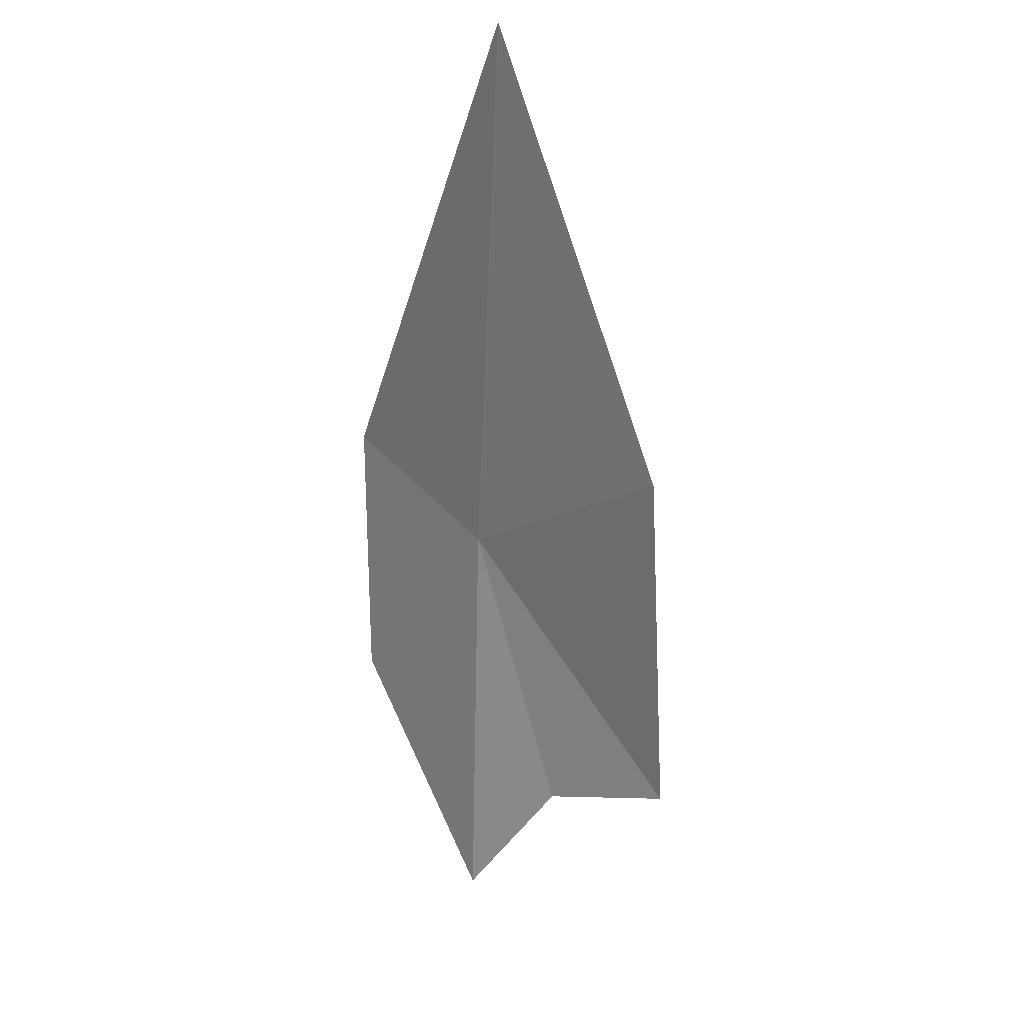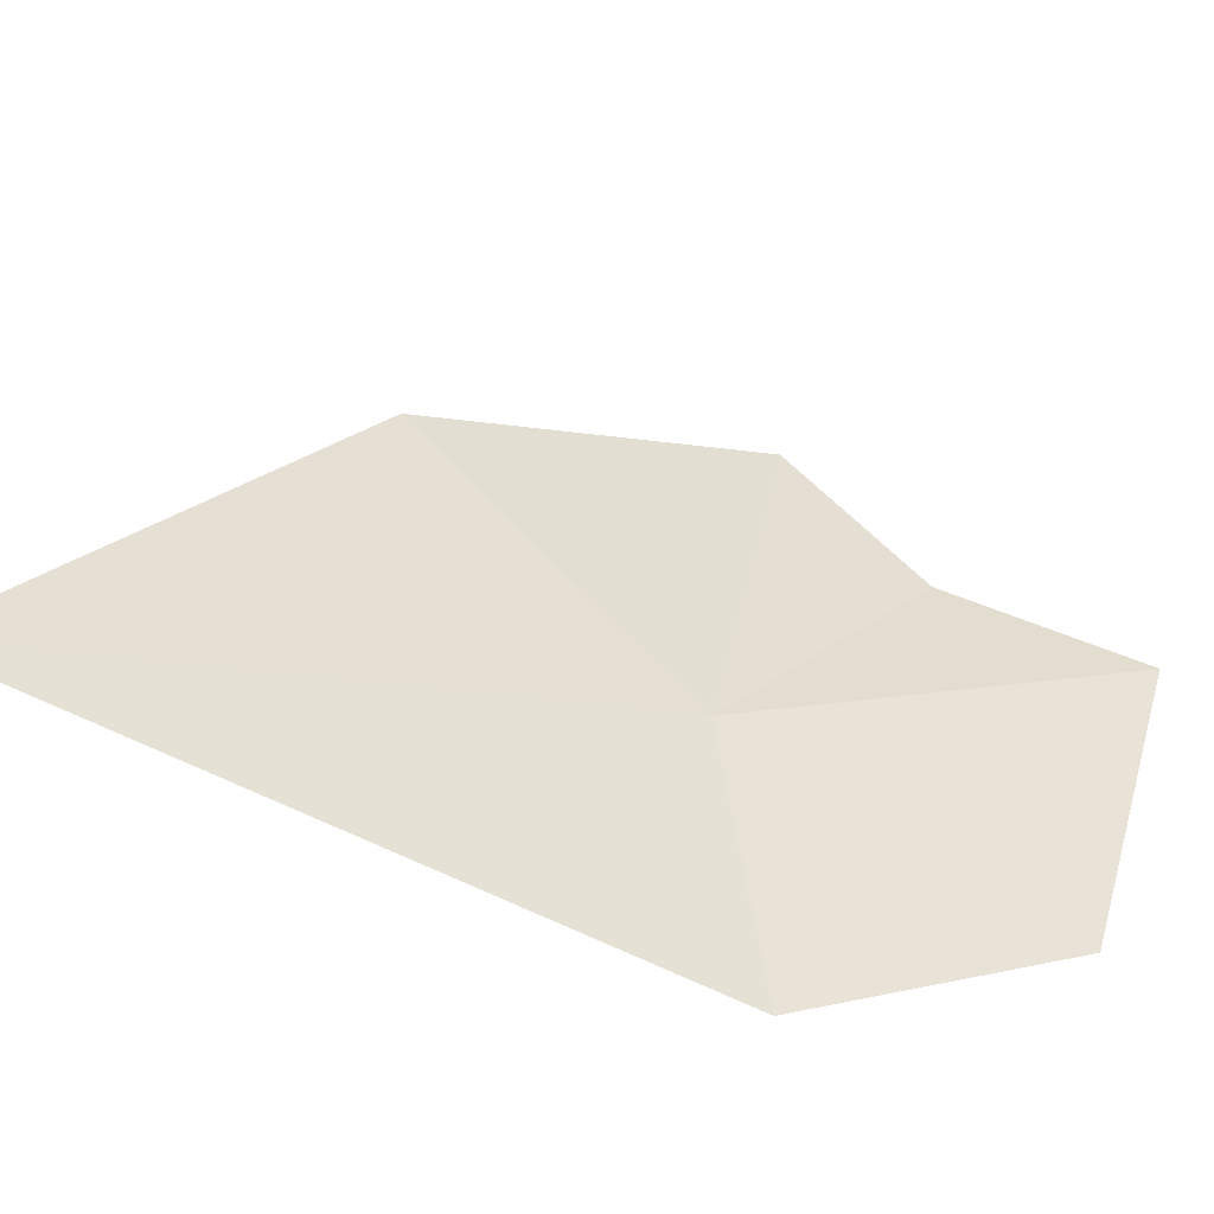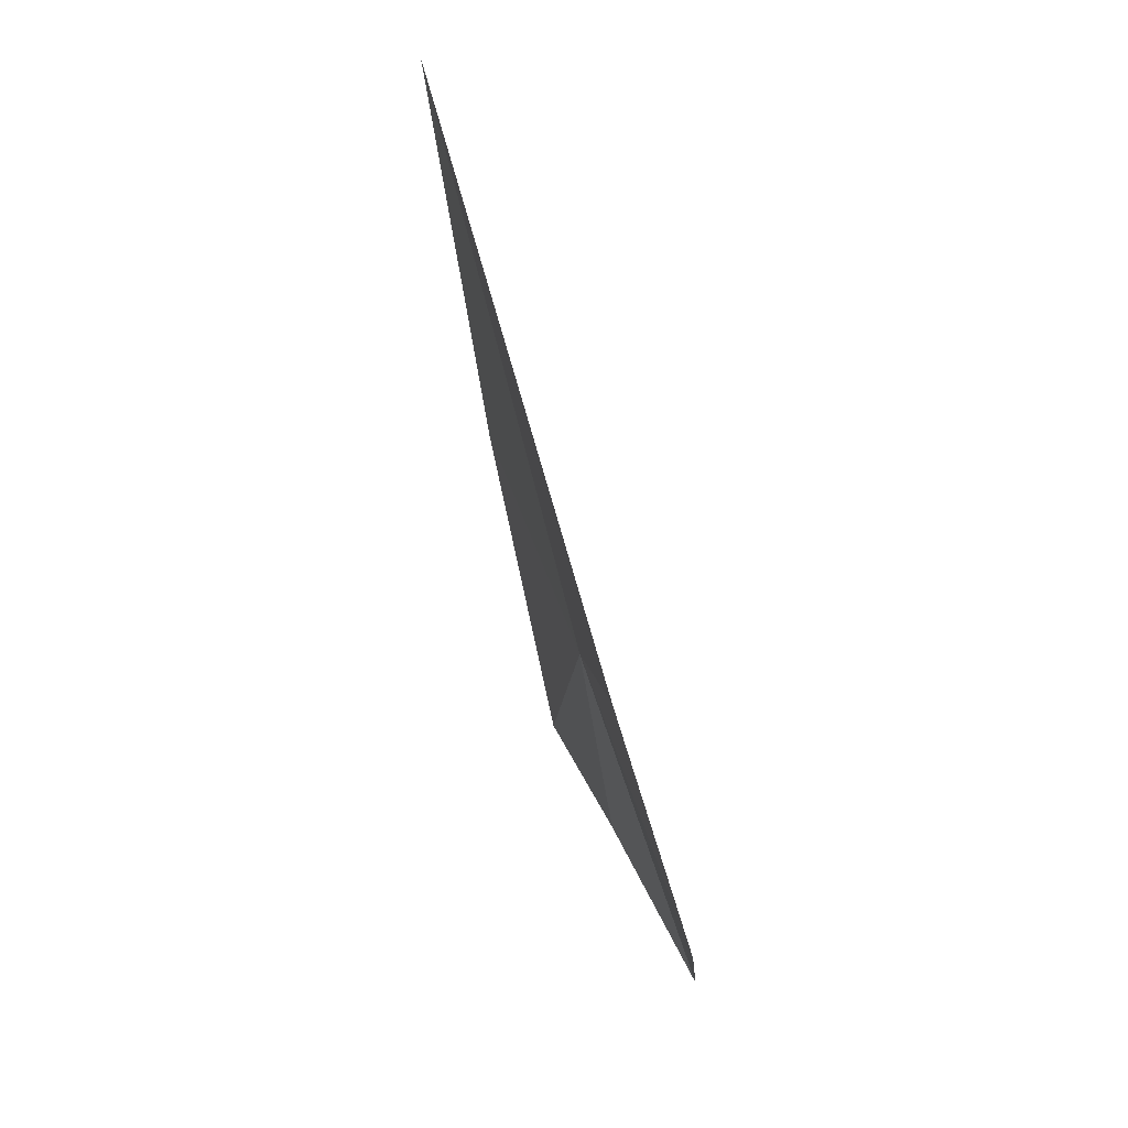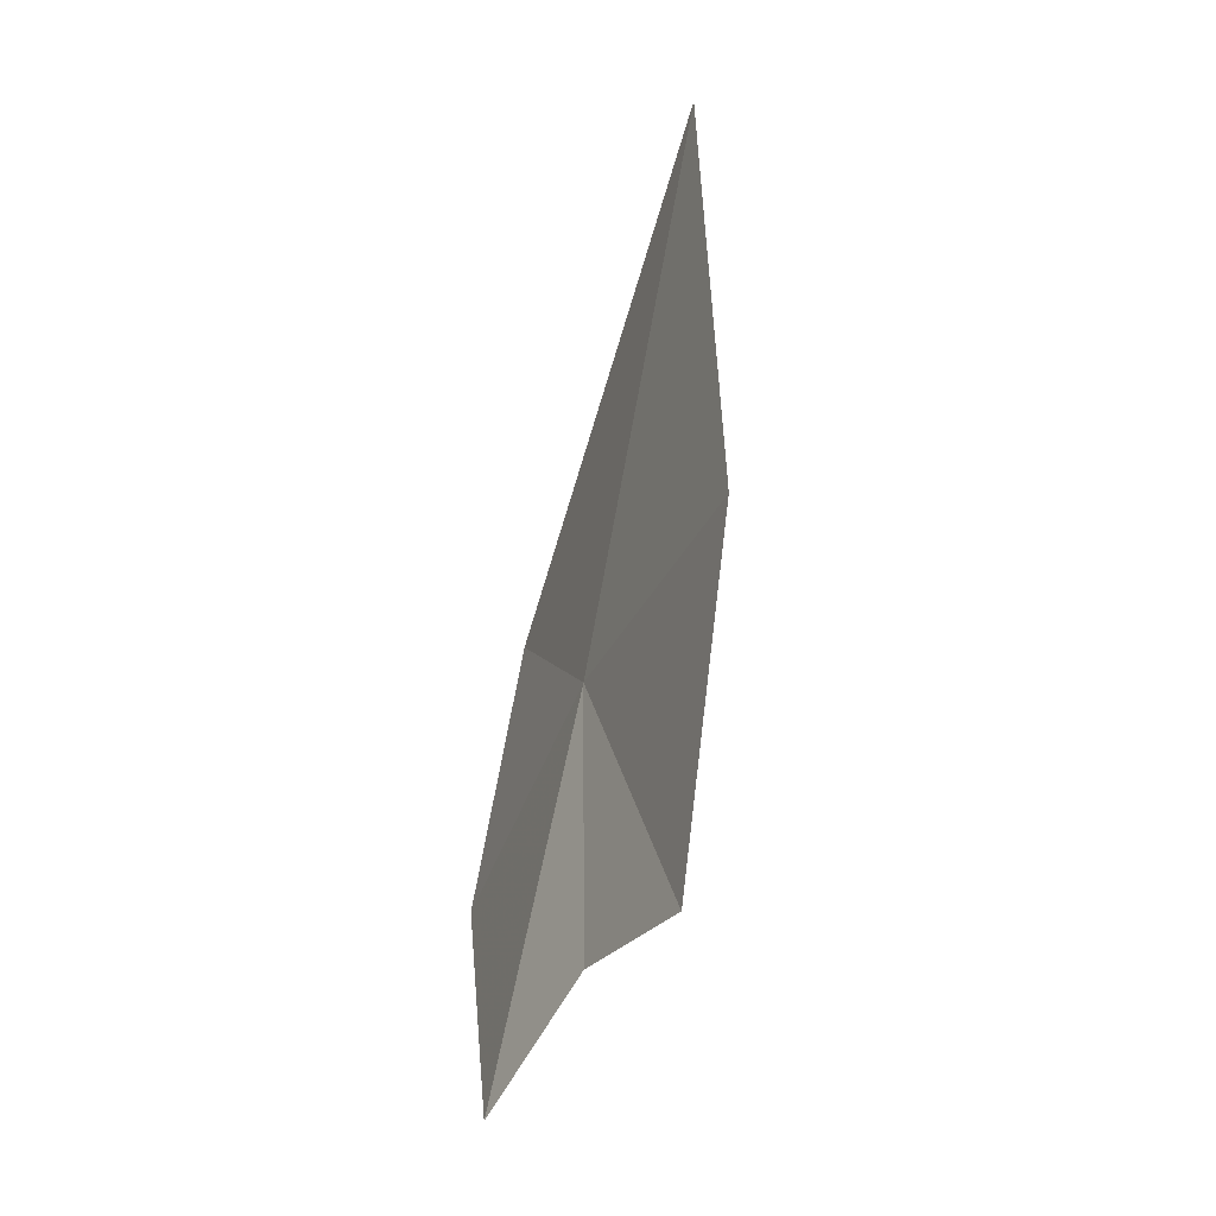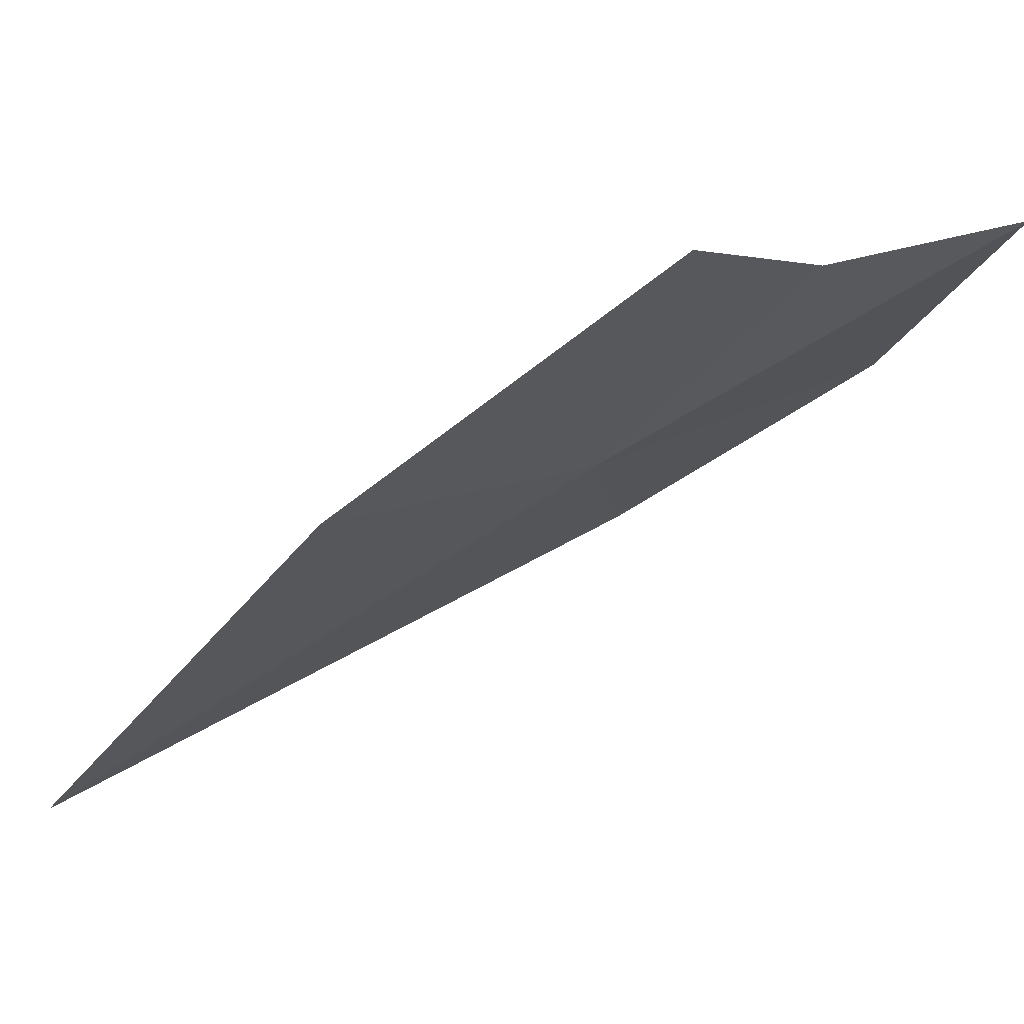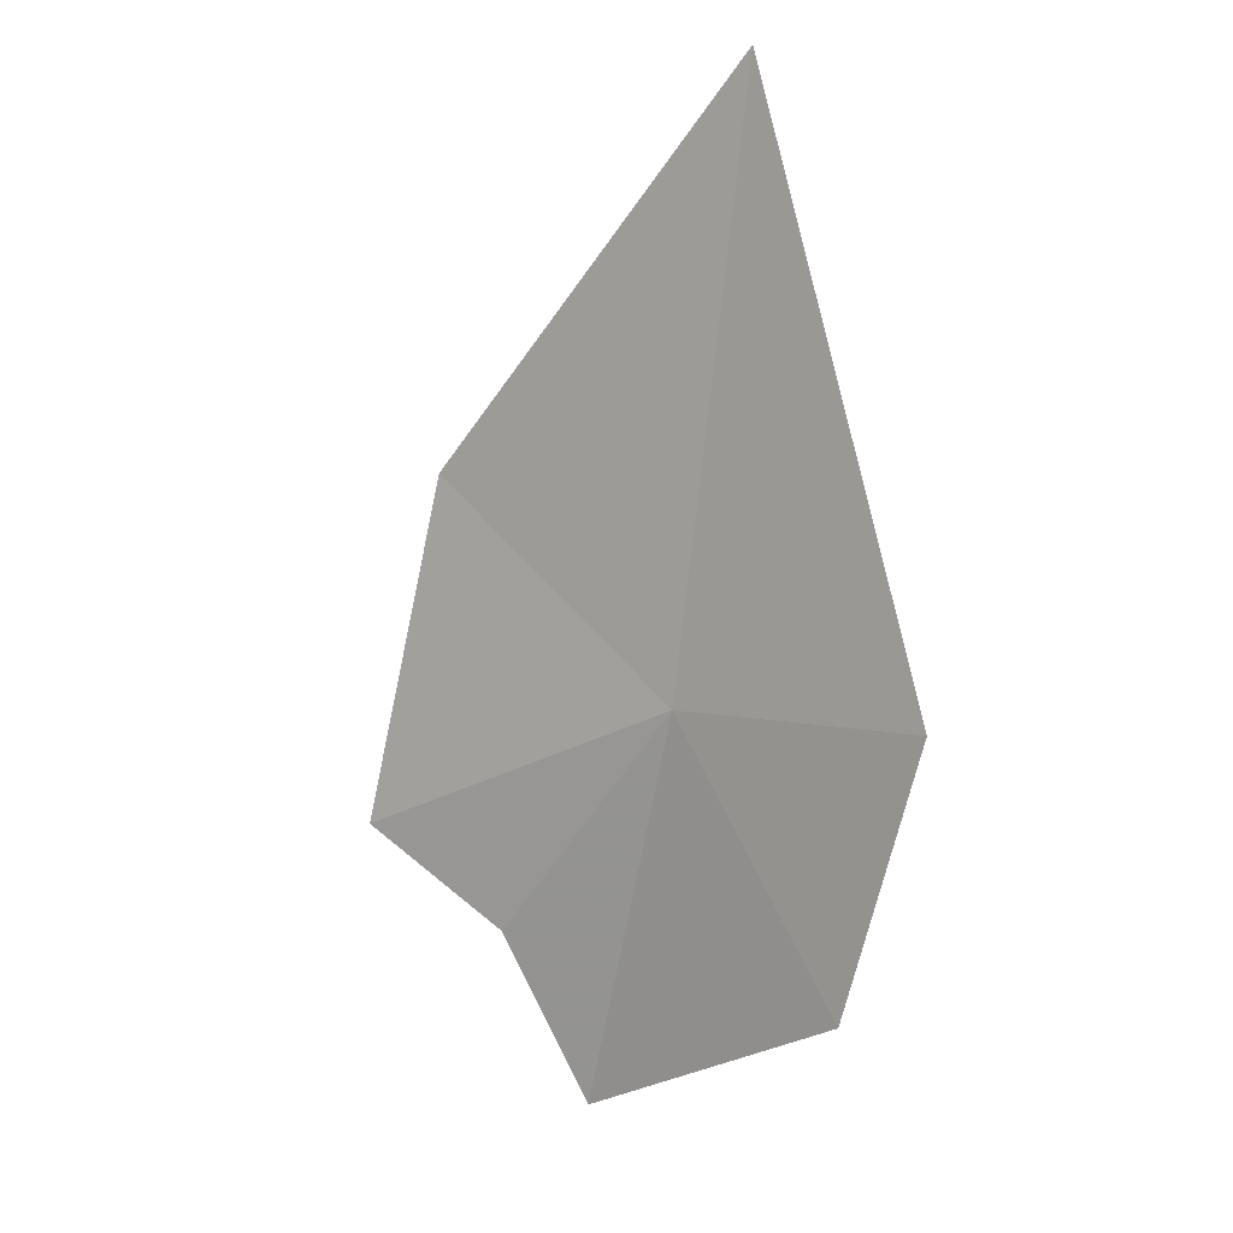
<metadata>
{"format":"obj","ext":"obj","renderer":"f3d","projection":"perspective","resolution":1024,"background":"white","views":[{"elev":48.4,"azim":-35.3,"up":"+Y"},{"elev":-50.9,"azim":-132.0,"up":"+Z"},{"elev":-3.5,"azim":173.5,"up":"+Y"},{"elev":17.7,"azim":-15.6,"up":"+Y"},{"elev":72.2,"azim":-135.6,"up":"+Z"},{"elev":-12.3,"azim":124.3,"up":"+Y"}]}
</metadata>
<code>
v -15.58 -13.1 34.14
v -15.67 -13.55 36.32
v -15.97 -14.19 35.56
v -16.47 -15.17 35.3
v -14.59 -9.933 32.99
v -15.16 -11.67 35.43
v -16.13 -14.79 33.46
v -15.57 -13.38 32.61
f 1 6 5
f 1 7 4
f 1 2 6
f 1 8 7
f 1 3 2
f 1 4 3
f 1 5 8

</code>
